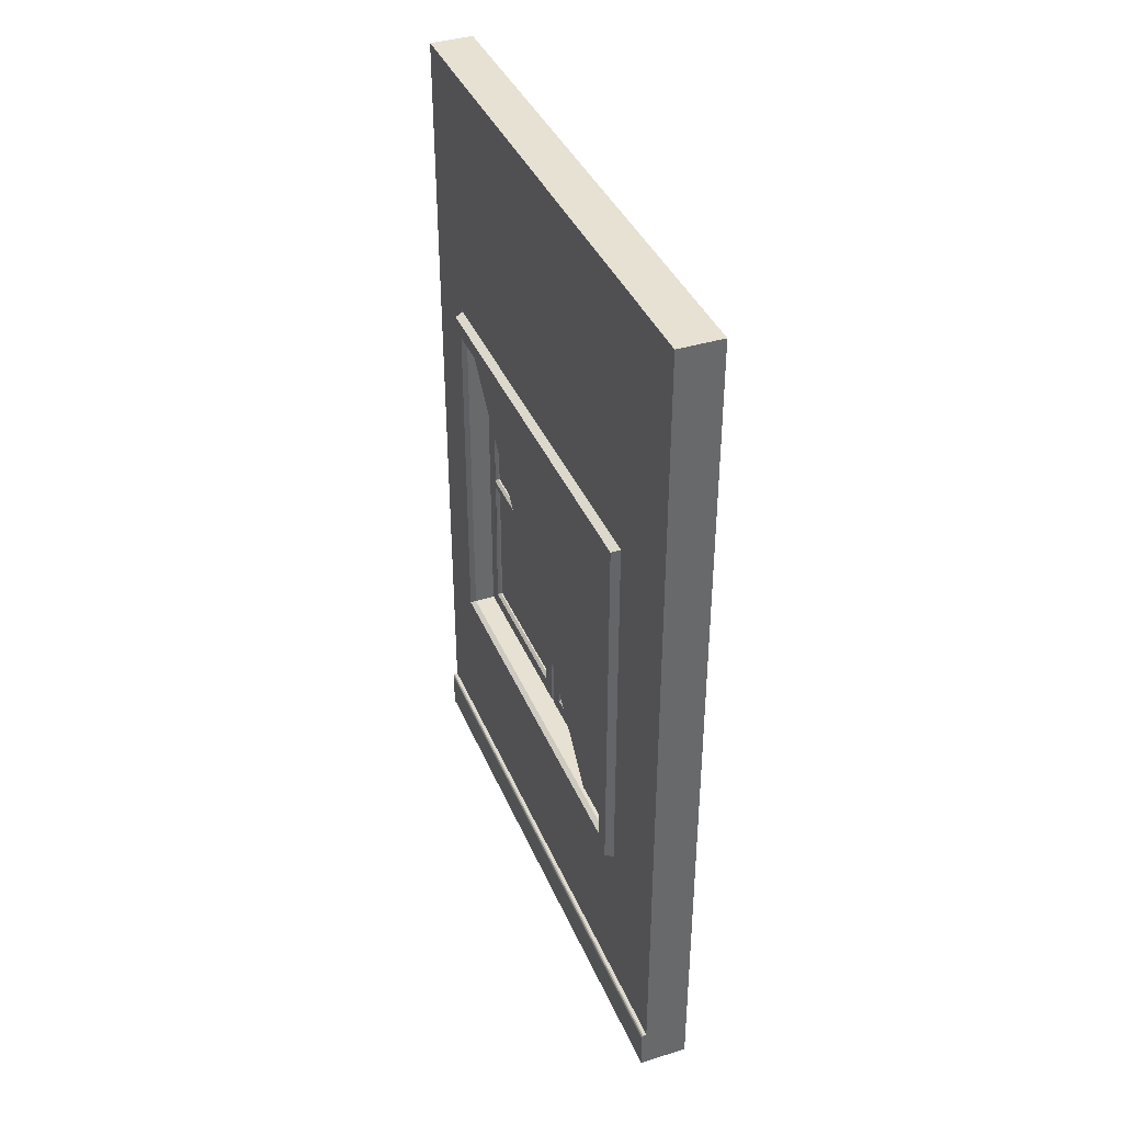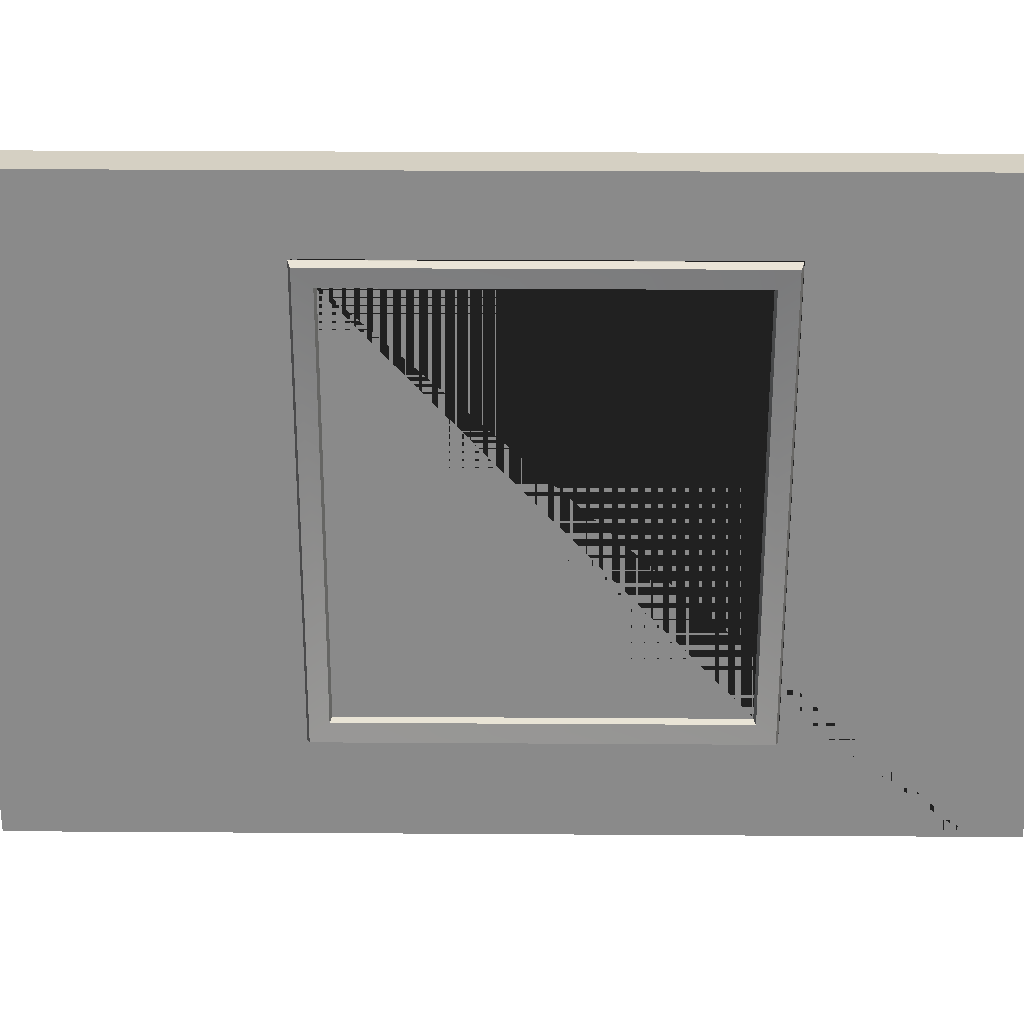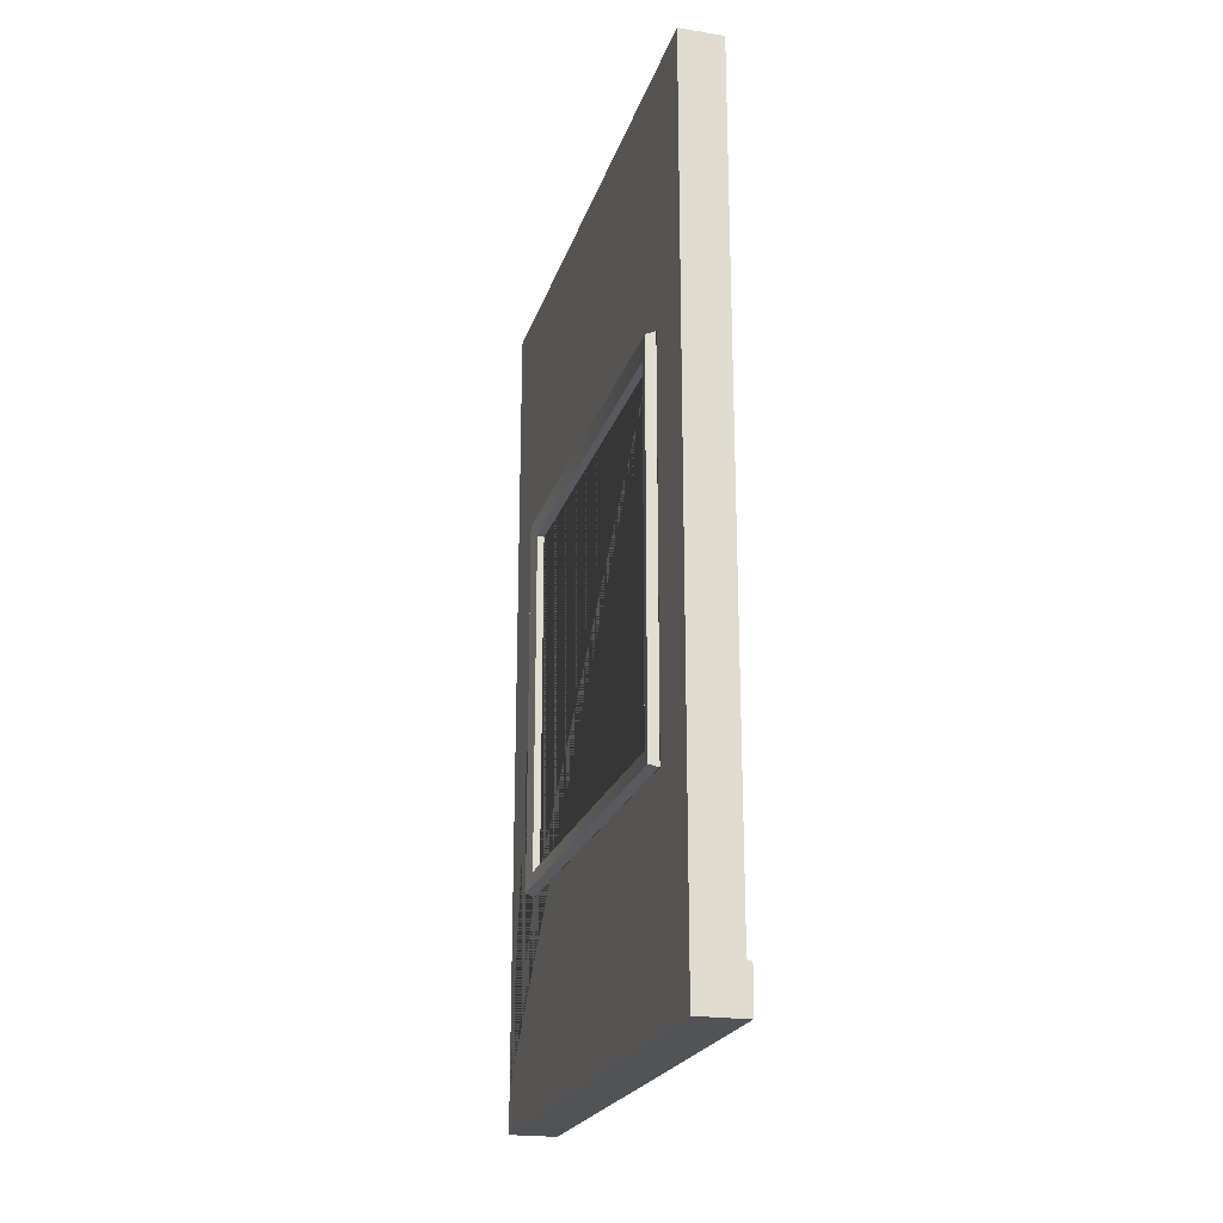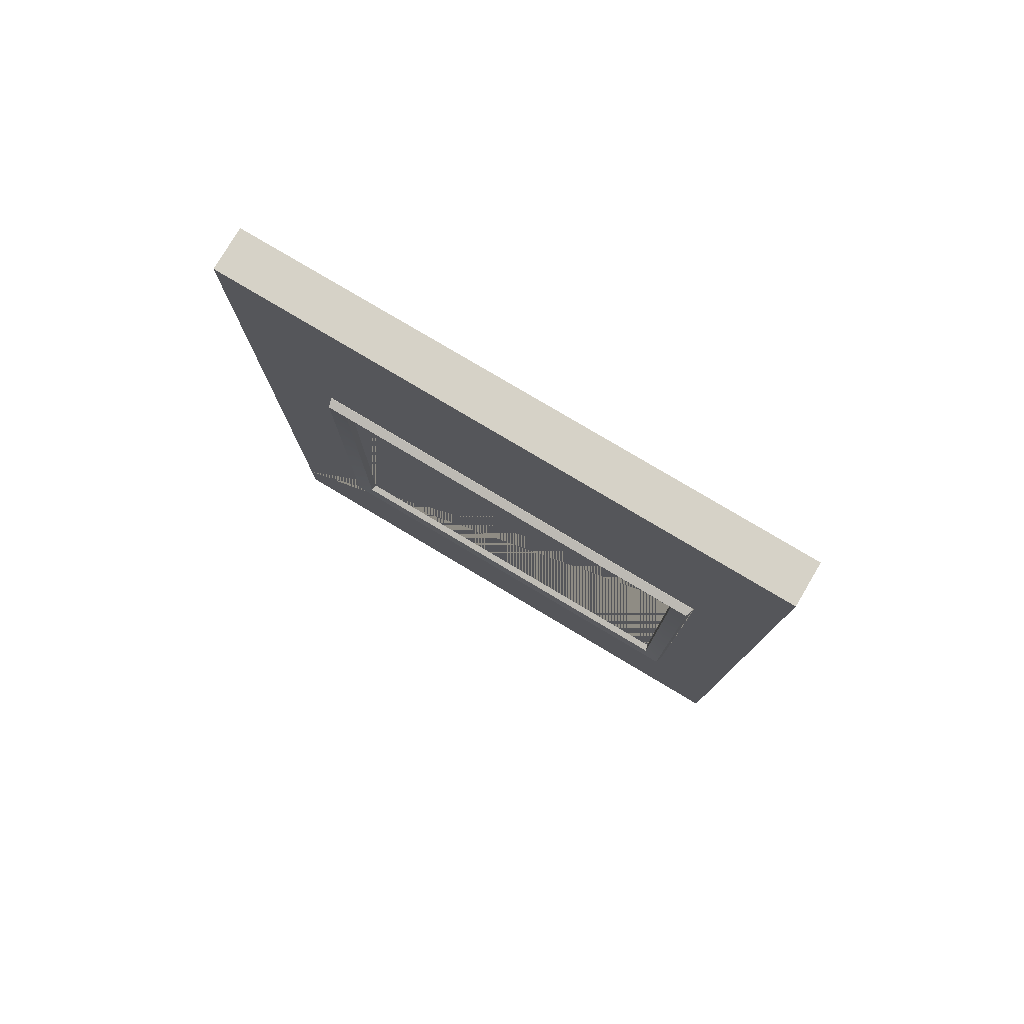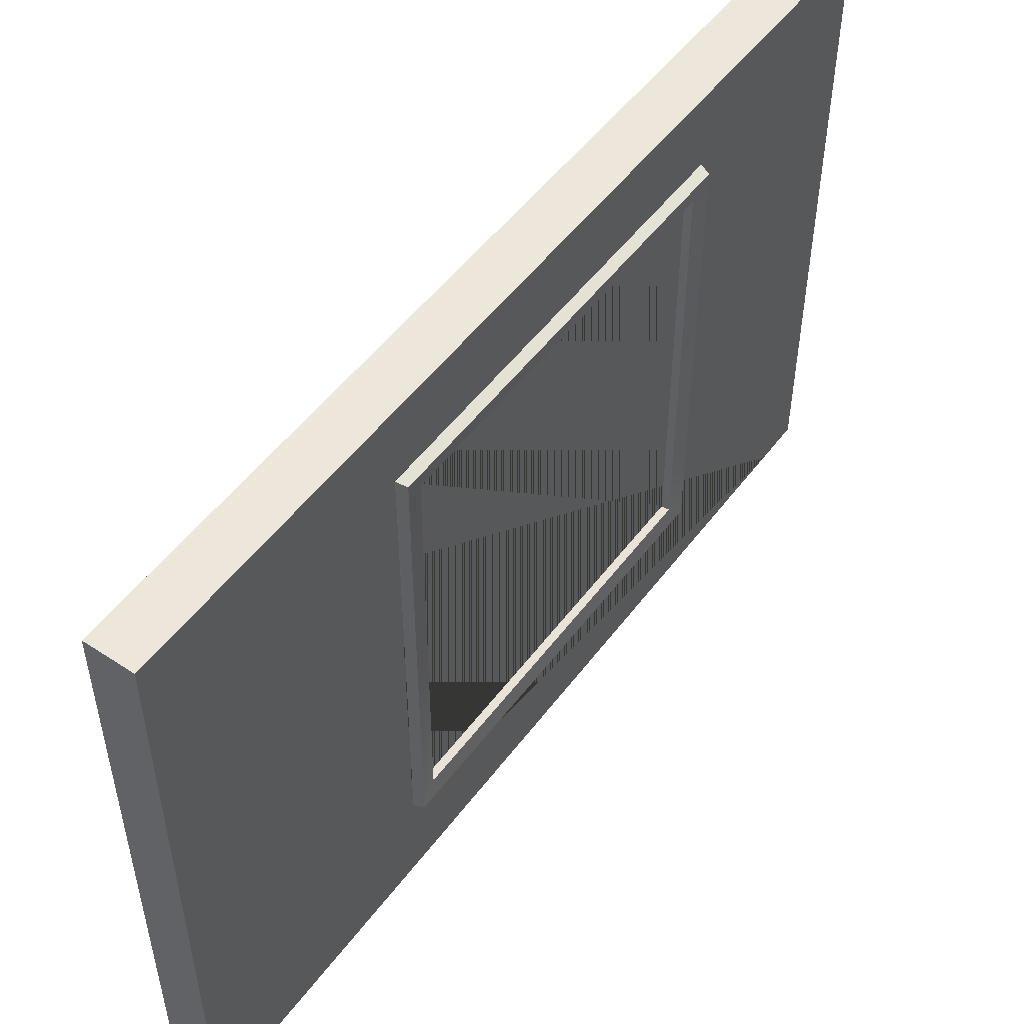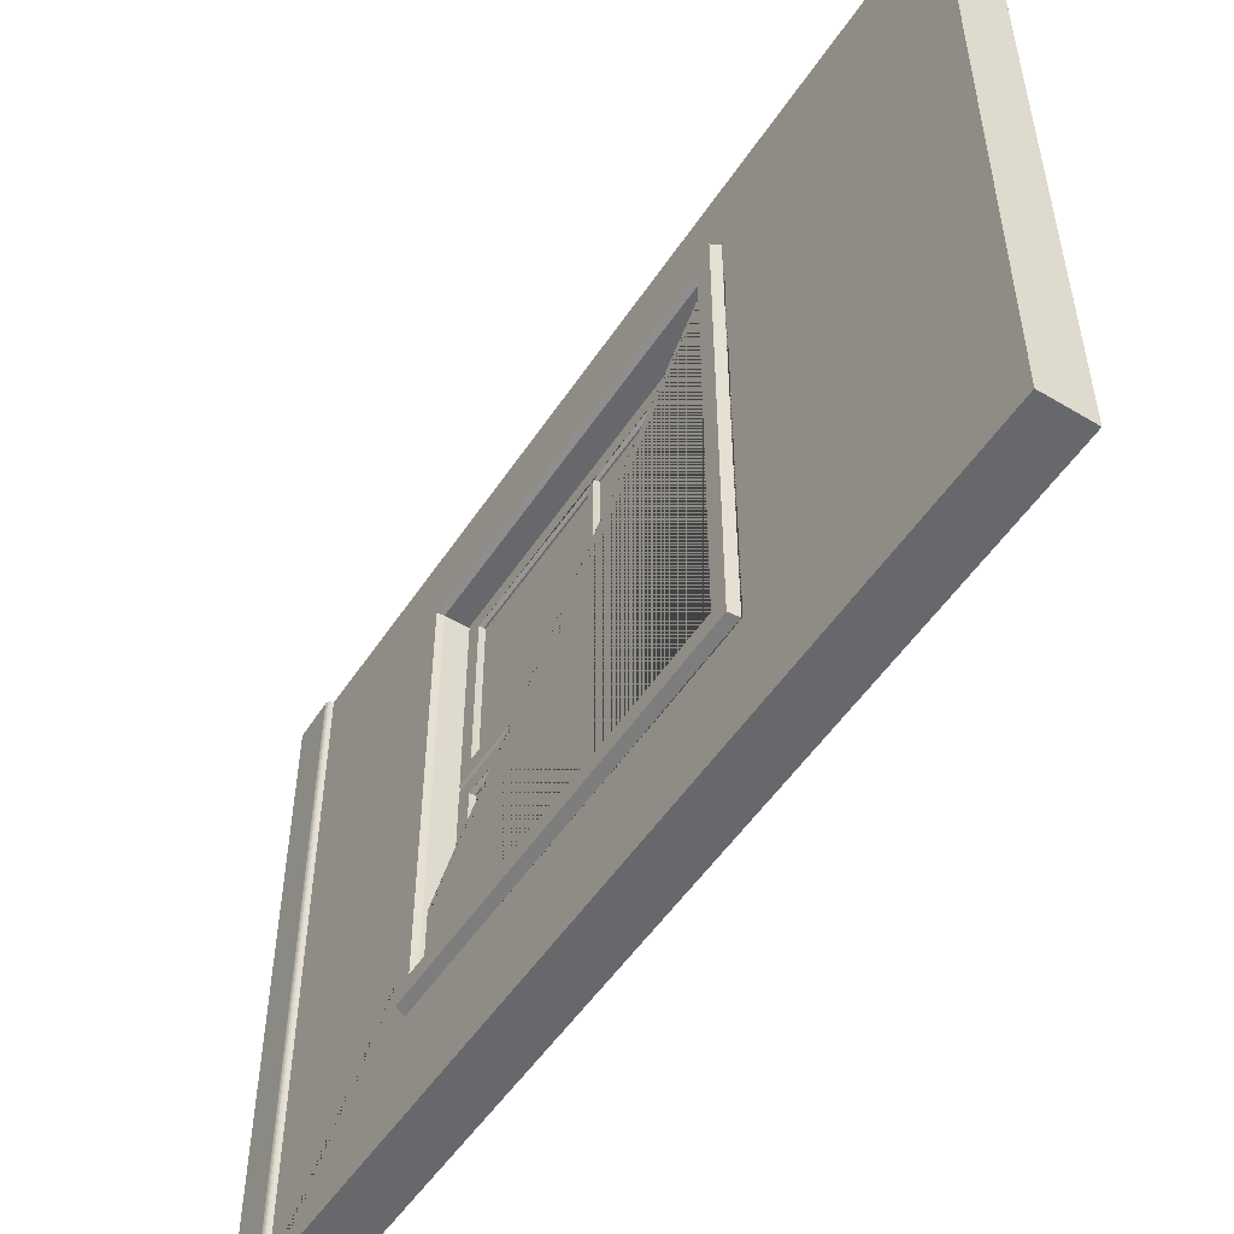
<metadata>
{"format":"obj","ext":"obj","renderer":"f3d","projection":"perspective","resolution":1024,"background":"white","views":[{"elev":38.7,"azim":158.7,"up":"+Y"},{"elev":26.4,"azim":-89.4,"up":"+Z"},{"elev":-21.9,"azim":-15.4,"up":"+Y"},{"elev":78.6,"azim":-59.2,"up":"+Y"},{"elev":51.4,"azim":-144.3,"up":"+Z"},{"elev":-52.3,"azim":147.3,"up":"+Z"}]}
</metadata>
<code>
g default
v -914.5 14.23 -600.1
v -899.5 14.23 -600.1
v -899.5 0.2452 -600.1
v -914.5 0.2452 -600.1
v -914.5 14.61 -600.1
v -899.5 14.61 -600.1
v -914.5 15.31 -600.1
v -899.5 15.31 -600.1
v -898.5 13.98 -600.1
v -898.5 0.2452 -600.1
v -897.8 13.57 -600.1
v -898.1 0.2452 -600.1
v -898.5 14.36 -600.1
v -897.8 13.95 -600.1
v -898.5 15.06 -600.1
v -898.1 14.64 -600.1
v -914.5 14.23 -400.1
v -914.5 0.2452 -400.1
v -899.5 0.2452 -400.1
v -914.5 14.61 -400.1
v -914.5 15.31 -400.1
v -898.5 0.2452 -400.1
v -898.1 0.2452 -400.1
v -897.8 13.57 -400.1
v -897.8 13.95 -400.1
v -899.5 15.31 -400.1
v -898.5 15.06 -400.1
v -898.1 14.64 -400.1
v -914.5 276.9 -600.1
v -899.5 276.9 -600.1
v -914.5 205.3 -568.7
v -914.5 71.95 -568.7
v -899.5 71.95 -568.7
v -899.5 205.3 -568.7
v -914.5 71.95 -424.1
v -899.5 71.95 -424.1
v -899.5 14.23 -400.1
v -899.5 14.61 -400.1
v -898.5 13.98 -400.1
v -898.5 14.36 -400.1
v -914.5 205.3 -424.1
v -899.5 205.3 -424.1
v -899.5 276.9 -400.1
v -914.5 276.9 -400.1
v -899.5 294.2 -400.1
v -914.5 294.2 -400.1
v -899.5 294.2 -600.1
v -914.5 294.2 -600.1
g pCube1105
f 1 2 3 4
f 5 6 2 1
f 7 8 6 5
f 3 2 9 10
f 10 9 11 12
f 2 6 13 9
f 9 13 14 11
f 6 8 15 13
f 13 15 16 14
f 17 1 4 18
f 4 3 19 18
f 20 5 1 17
f 21 7 5 20
f 19 3 10 22
f 22 10 12 23
f 11 24 23 12
f 14 25 24 11
f 8 26 27 15
f 16 28 25 14
f 15 27 28 16
f 29 30 8 7
f 31 32 33 34
f 32 35 36 33
f 37 17 18 19
f 38 20 17 37
f 26 21 20 38
f 39 37 19 22
f 24 39 22 23
f 40 38 37 39
f 25 40 39 24
f 26 38 40 27
f 27 40 25 28
f 41 31 34 42
f 35 41 42 36
f 21 26 43 44
f 46 45 47 48
f 41 35 32 7 21 44
f 7 32 31 41 44 29
f 26 8 33 36 42 43
f 42 34 33 8 30 43
f 44 43 45 46
f 43 30 47 45
f 30 29 48 47
f 29 44 46 48
g default
v -907.2 79.72 -496.4
v -907.2 197.4 -496.4
v -907.2 197.4 -432.2
v -907.2 79.72 -432.2
v -907.2 79.72 -432.2
v -907.2 197.4 -432.2
v -907.2 197.4 -496.4
v -907.2 79.72 -496.4
v -905.2 138.5 -439.2
v -909.2 138.5 -439.4
v -909.2 138.5 -489.4
v -905.2 138.5 -489.2
v -906.2 79.72 -432.2
v -905.2 80.72 -433.2
v -906.2 138.5 -432.2
v -905.2 138.5 -433.2
v -906.2 197.4 -432.2
v -905.2 196.4 -433.2
v -906.2 197.4 -496.4
v -905.2 196.4 -495.4
v -906.2 138.5 -496.4
v -905.2 138.5 -495.4
v -906.2 79.72 -496.4
v -905.2 80.72 -495.4
v -906.1 140.5 -439.3
v -905.2 139.5 -438.2
v -906.2 140.5 -489.2
v -905.2 139.5 -490.2
v -905.2 191.5 -490.2
v -906.2 190.5 -489.2
v -905.2 191.5 -438.2
v -906.1 190.5 -439.3
v -905.2 85.58 -490.2
v -906.2 86.58 -489.2
v -905.2 85.61 -438.2
v -906.1 86.58 -439.3
v -906.2 136.2 -489.2
v -905.2 137.2 -490.2
v -906.1 136.2 -439.3
v -905.2 137.2 -438.2
v -908.2 79.72 -496.4
v -909.2 80.72 -495.4
v -908.2 138.5 -496.4
v -909.2 138.5 -495.4
v -908.2 197.4 -496.4
v -909.2 196.4 -495.4
v -908.2 197.4 -432.2
v -909.2 196.4 -433.2
v -908.2 138.5 -432.2
v -909.2 138.5 -433.2
v -908.2 79.72 -432.2
v -909.2 80.72 -433.2
v -909.2 139.5 -490.3
v -908.2 140.5 -489.3
v -909.2 139.5 -438.4
v -908.2 140.5 -439.4
v -909.2 191.5 -438.4
v -908.2 190.5 -439.4
v -909.2 191.5 -490.4
v -908.2 190.5 -489.3
v -909.2 85.58 -438.4
v -908.2 86.58 -439.4
v -909.2 85.61 -490.3
v -908.2 86.58 -489.3
v -909.2 137.3 -438.4
v -908.2 136.2 -439.4
v -909.2 137.2 -490.4
v -908.2 136.2 -489.3
g pCube1105 pCube943
f 61 62 64 63
f 62 61 71 72
f 63 64 66 65
f 65 66 68 67
f 67 68 70 69
f 69 70 72 71
f 73 74 76 75
f 74 73 80 79
f 75 76 77 78
f 78 77 79 80
f 81 82 84 83
f 82 81 86 85
f 83 84 87 88
f 85 86 88 87
f 68 66 79 77
f 57 74 79 66 64 62 83 88
f 62 72 81 83
f 86 81 72 70 68 77 76 60
f 74 57 60 76
f 86 60 57 88
f 89 90 92 91
f 90 89 99 100
f 91 92 94 93
f 93 94 96 95
f 95 96 98 97
f 97 98 100 99
f 101 102 108 107
f 102 101 103 104
f 104 103 105 106
f 106 105 107 108
f 109 110 112 111
f 110 109 113 114
f 111 112 116 115
f 114 113 115 116
f 103 58 113 109 100 98 96 105
f 96 94 107 105
f 115 59 101 107 94 92 90 111
f 90 100 109 111
f 101 59 58 103
f 113 58 59 115
f 63 65 54 51 95 97 99 52 53 61
f 49 56 71 61 53 52 99 89
f 114 116 85 87
f 116 112 82 85
f 108 102 75 78
f 102 104 73 75
f 106 108 78 80
f 104 106 80 73
f 110 114 87 84
f 112 110 84 82
f 55 50 93 95 51 54 65 67
f 91 93 50 55 67 69 71 56 49 89
g default
v -907.7 140.4 -439.2
v -906.7 140.4 -439.2
v -907.7 190.4 -439.2
v -906.7 190.4 -439.2
v -907.7 190.4 -489.2
v -906.7 190.4 -489.2
v -907.7 140.4 -489.2
v -906.7 140.4 -489.2
g pCube1105 pCube943 pCube939
f 117 118 120 119
f 119 120 122 121
f 121 122 124 123
f 123 124 118 117
f 118 124 122 120
f 123 117 119 121
g default
v -907.7 86.35 -439.2
v -906.7 86.35 -439.2
v -907.7 136.4 -439.2
v -906.7 136.4 -439.2
v -907.7 136.4 -489.2
v -906.7 136.4 -489.2
v -907.7 86.35 -489.2
v -906.7 86.35 -489.2
g pCube1105 pCube943 pCube940
f 125 126 128 127
f 127 128 130 129
f 129 130 132 131
f 131 132 126 125
f 126 132 130 128
f 131 125 127 129
g default
v -907.2 79.72 -560.7
v -907.2 197.4 -560.7
v -907.2 197.4 -496.4
v -907.2 79.72 -496.4
v -907.2 79.72 -496.4
v -907.2 197.4 -496.4
v -907.2 197.4 -560.7
v -907.2 79.72 -560.7
v -905.2 138.5 -503.5
v -909.2 138.5 -503.7
v -909.2 138.5 -553.6
v -905.2 138.5 -553.4
v -906.2 79.72 -496.4
v -905.2 80.72 -497.4
v -906.2 138.5 -496.4
v -905.2 138.5 -497.4
v -906.2 197.4 -496.4
v -905.2 196.4 -497.4
v -906.2 197.4 -560.7
v -905.2 196.4 -559.7
v -906.2 138.5 -560.7
v -905.2 138.5 -559.7
v -906.2 79.72 -560.7
v -905.2 80.72 -559.7
v -906.1 140.5 -503.6
v -905.2 139.5 -502.5
v -906.2 140.5 -553.5
v -905.2 139.5 -554.5
v -905.2 191.5 -554.5
v -906.2 190.5 -553.5
v -905.2 191.5 -502.5
v -906.1 190.5 -503.6
v -905.2 85.58 -554.4
v -906.2 86.58 -553.5
v -905.2 85.61 -502.5
v -906.1 86.58 -503.6
v -906.2 136.2 -553.5
v -905.2 137.2 -554.4
v -906.1 136.2 -503.6
v -905.2 137.2 -502.5
v -908.2 79.72 -560.7
v -909.2 80.72 -559.7
v -908.2 138.5 -560.7
v -909.2 138.5 -559.7
v -908.2 197.4 -560.7
v -909.2 196.4 -559.7
v -908.2 197.4 -496.4
v -909.2 196.4 -497.4
v -908.2 138.5 -496.4
v -909.2 138.5 -497.4
v -908.2 79.72 -496.4
v -909.2 80.72 -497.4
v -909.2 139.5 -554.6
v -908.2 140.5 -553.6
v -909.2 139.5 -502.7
v -908.2 140.5 -503.7
v -909.2 191.5 -502.7
v -908.2 190.5 -503.7
v -909.2 191.5 -554.6
v -908.2 190.5 -553.6
v -909.2 85.58 -502.7
v -908.2 86.58 -503.7
v -909.2 85.61 -554.6
v -908.2 86.58 -553.6
v -909.2 137.3 -502.7
v -908.2 136.2 -503.7
v -909.2 137.2 -554.6
v -908.2 136.2 -553.6
g pCube1105 pCube942
f 145 146 148 147
f 146 145 155 156
f 147 148 150 149
f 149 150 152 151
f 151 152 154 153
f 153 154 156 155
f 157 158 160 159
f 158 157 164 163
f 159 160 161 162
f 162 161 163 164
f 165 166 168 167
f 166 165 170 169
f 167 168 171 172
f 169 170 172 171
f 152 150 163 161
f 141 158 163 150 148 146 167 172
f 146 156 165 167
f 170 165 156 154 152 161 160 144
f 158 141 144 160
f 170 144 141 172
f 173 174 176 175
f 174 173 183 184
f 175 176 178 177
f 177 178 180 179
f 179 180 182 181
f 181 182 184 183
f 185 186 192 191
f 186 185 187 188
f 188 187 189 190
f 190 189 191 192
f 193 194 196 195
f 194 193 197 198
f 195 196 200 199
f 198 197 199 200
f 187 142 197 193 184 182 180 189
f 180 178 191 189
f 199 143 185 191 178 176 174 195
f 174 184 193 195
f 185 143 142 187
f 197 142 143 199
f 147 149 138 135 179 181 183 136 137 145
f 133 140 155 145 137 136 183 173
f 198 200 169 171
f 200 196 166 169
f 192 186 159 162
f 186 188 157 159
f 190 192 162 164
f 188 190 164 157
f 194 198 171 168
f 196 194 168 166
f 139 134 177 179 135 138 149 151
f 175 177 134 139 151 153 155 140 133 173
g default
v -907.7 140.4 -503.5
v -906.7 140.4 -503.5
v -907.7 190.4 -503.5
v -906.7 190.4 -503.5
v -907.7 190.4 -553.5
v -906.7 190.4 -553.5
v -907.7 140.4 -553.5
v -906.7 140.4 -553.5
g pCube1105 pCube942 pCube939
f 201 202 204 203
f 203 204 206 205
f 205 206 208 207
f 207 208 202 201
f 202 208 206 204
f 207 201 203 205
g default
v -907.7 86.35 -503.5
v -906.7 86.35 -503.5
v -907.7 136.4 -503.5
v -906.7 136.4 -503.5
v -907.7 136.4 -553.5
v -906.7 136.4 -553.5
v -907.7 86.35 -553.5
v -906.7 86.35 -553.5
g pCube1105 pCube942 pCube940
f 209 210 212 211
f 211 212 214 213
f 213 214 216 215
f 215 216 210 209
f 210 216 214 212
f 215 209 211 213
g default
v -900.4 72.05 -424.3
v -896.6 73.21 -425.5
v -900.4 205 -424.3
v -896.6 203.9 -425.5
v -900.4 205 -568.5
v -896.6 203.9 -567.3
v -900.4 72.05 -568.5
v -896.6 73.23 -567.3
v -896.6 78.48 -561.9
v -898.3 79.6 -560.7
v -896.6 78.5 -431
v -898.3 79.6 -432.1
v -896.6 198.6 -561.9
v -898.3 197.5 -560.7
v -896.6 198.6 -431
v -898.3 197.5 -432.1
v -917.7 72.98 -425.3
v -914.7 72.05 -424.3
v -917.7 204.1 -425.3
v -914.7 205 -424.3
v -917.7 204.1 -567.6
v -914.7 205 -568.5
v -917.7 72.99 -567.6
v -914.7 72.05 -568.5
v -916.8 78.72 -561.7
v -913.6 79.6 -560.7
v -916.8 78.71 -431.2
v -913.6 79.6 -432.1
v -916.8 198.4 -431.2
v -913.6 197.5 -432.1
v -916.8 198.4 -561.7
v -913.6 197.5 -560.7
g pCube1105 pCube945
f 217 218 220 219
f 218 217 223 224
f 219 220 222 221
f 221 222 224 223
f 225 226 228 227
f 226 225 229 230
f 227 228 232 231
f 230 229 231 232
f 218 224 225 227
f 224 222 229 225
f 222 220 231 229
f 220 218 227 231
f 233 234 236 235
f 234 233 239 240
f 235 236 238 237
f 237 238 240 239
f 241 242 248 247
f 242 241 243 244
f 244 243 245 246
f 246 245 247 248
f 239 233 243 241
f 233 235 245 243
f 235 237 247 245
f 237 239 241 247
f 234 217 219 236
f 236 219 221 238
f 238 221 223 240
f 240 223 217 234
f 230 232 246 248
f 226 230 248 242
f 232 228 244 246
f 228 226 242 244

</code>
